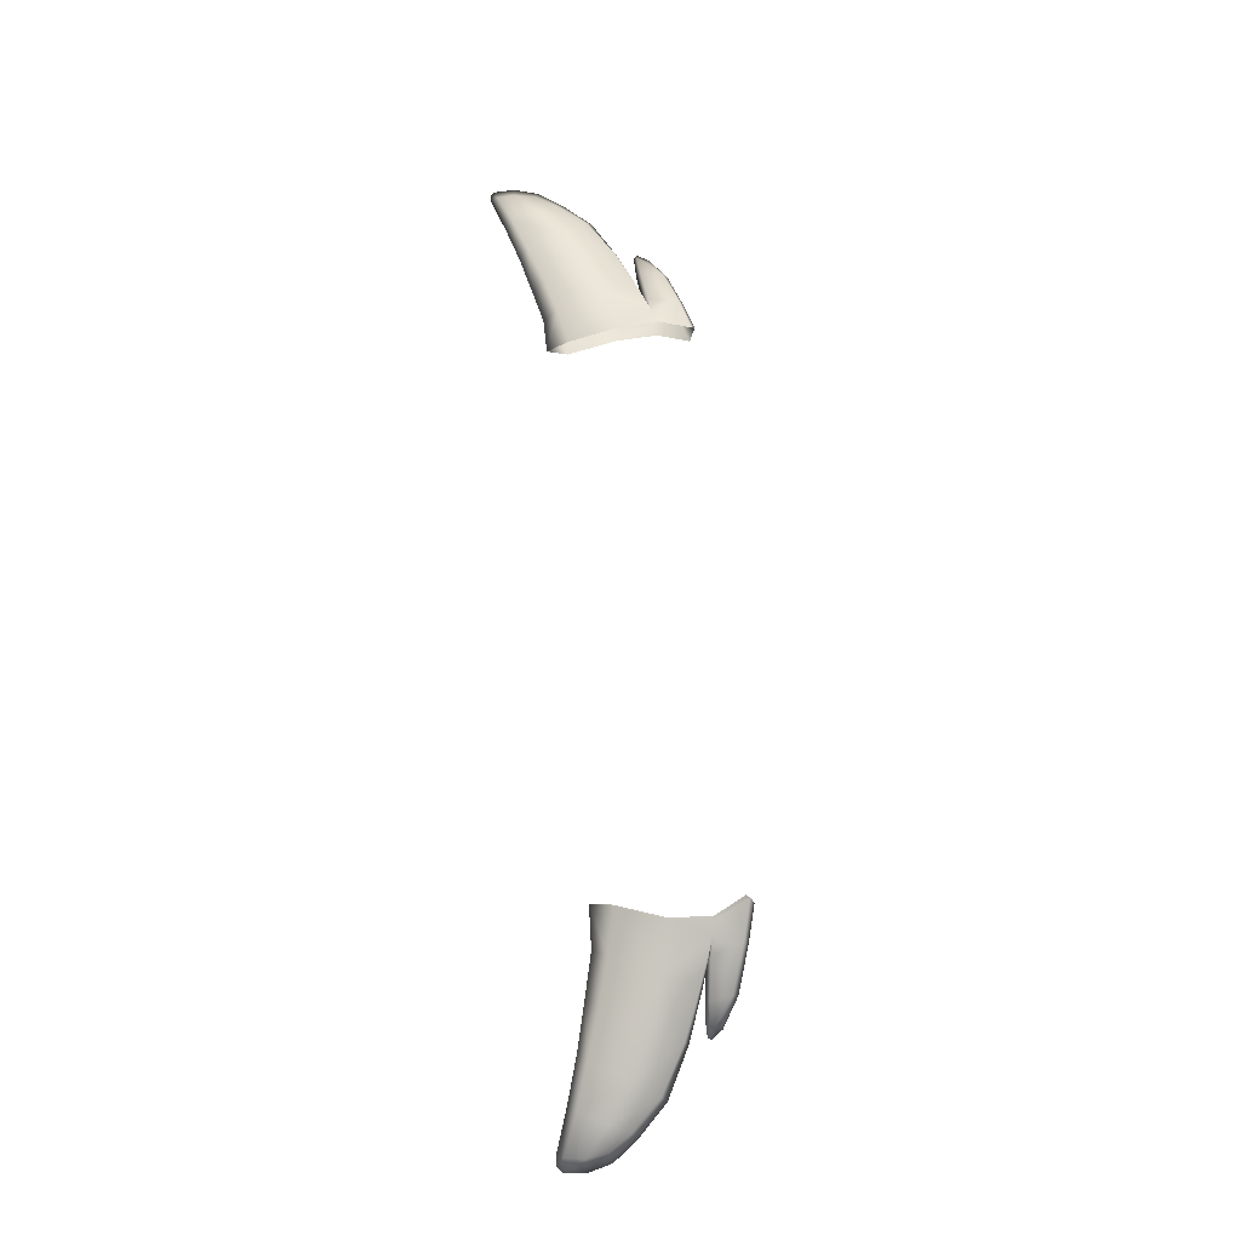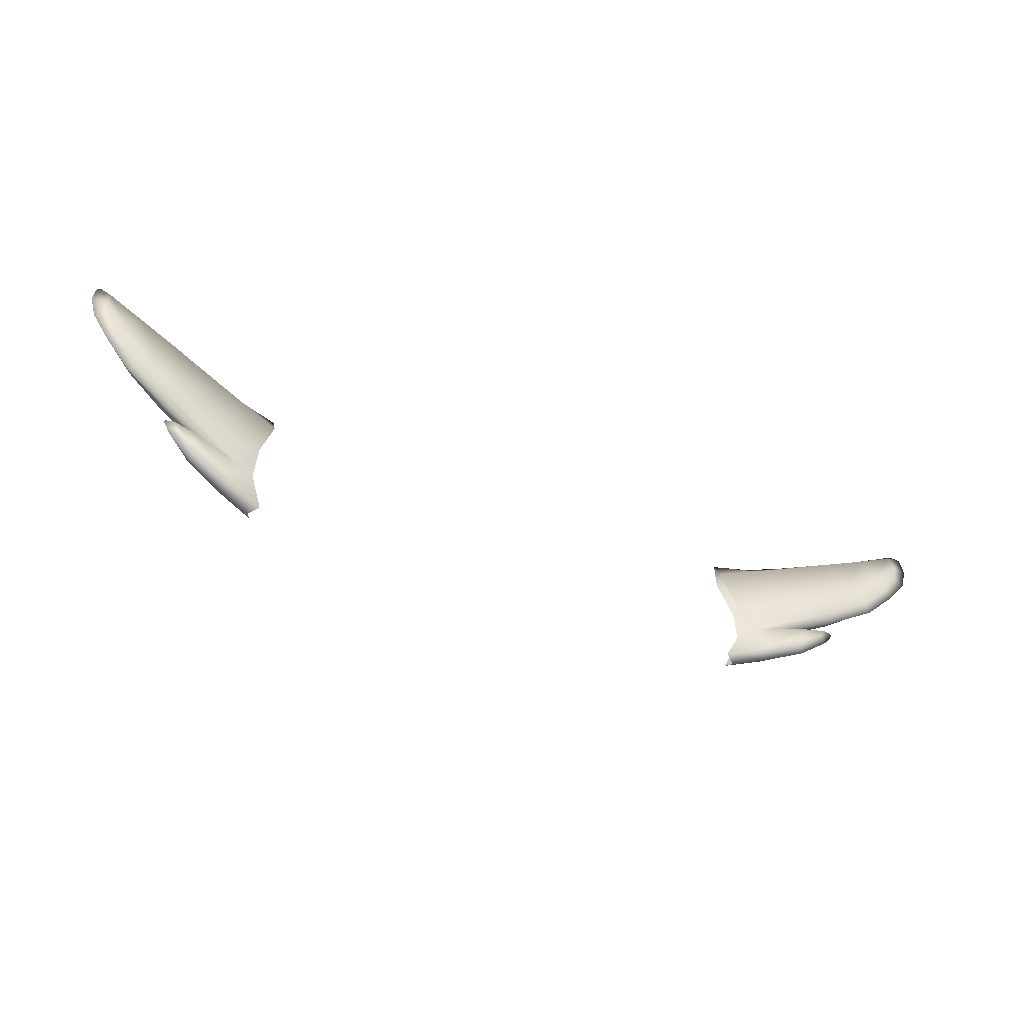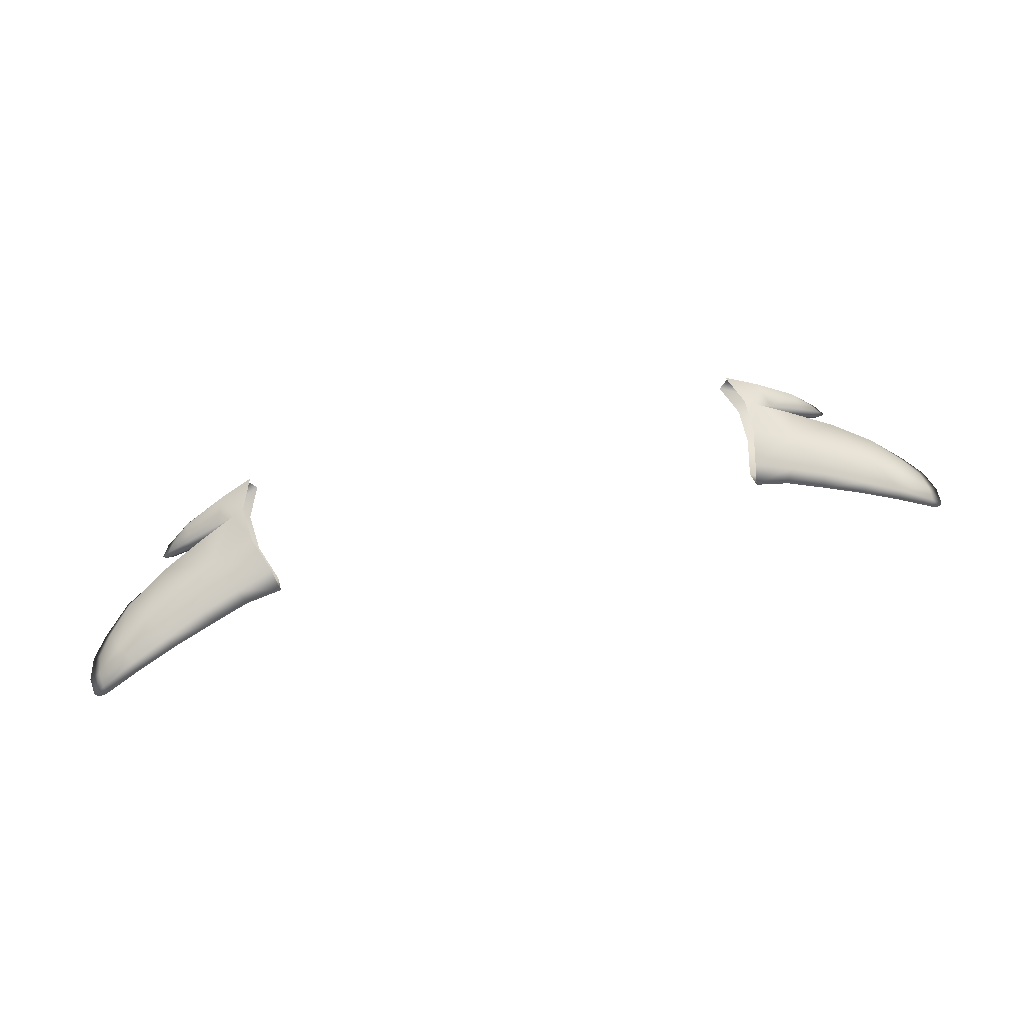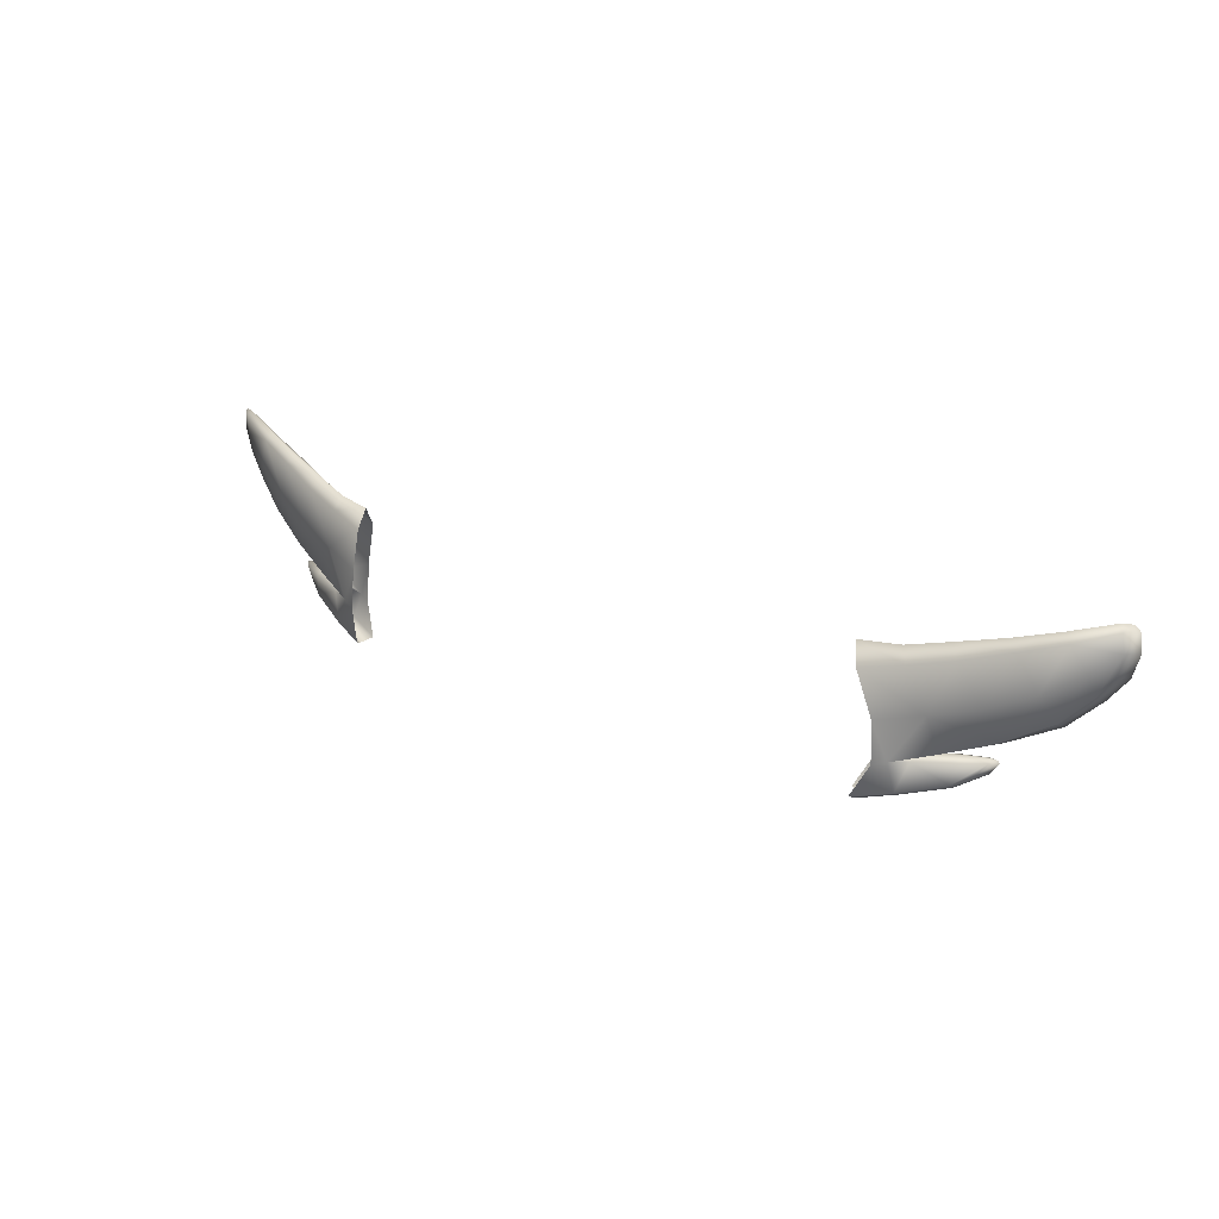
<metadata>
{"format":"obj","ext":"obj","renderer":"f3d","projection":"perspective","resolution":1024,"background":"white","views":[{"elev":70.0,"azim":-94.6,"up":"+Z"},{"elev":-46.7,"azim":155.9,"up":"+Y"},{"elev":58.6,"azim":165.6,"up":"+Z"},{"elev":23.1,"azim":35.4,"up":"+Y"}]}
</metadata>
<code>
g pm0682_00_MatsugeFSkin
v 0.05392 0.09732 0.05417
v 0.06104 0.09801 0.04978
v 0.05474 0.09652 0.05223
v 0.06093 0.09897 0.05159
v 0.05675 0.1032 0.05211
v 0.06911 0.1004 0.04667
v 0.05925 0.104 0.05123
v 0.06922 0.1014 0.04799
v 0.07424 0.1034 0.04435
v 0.06277 0.1046 0.05004
v 0.06157 0.105 0.04759
v 0.0632 0.1055 0.04704
v 0.06981 0.1054 0.04739
v 0.06957 0.1061 0.04549
v 0.0744 0.1057 0.04528
v 0.07446 0.1063 0.04414
v 0.07541 0.1061 0.04387
v 0.07578 0.1056 0.04378
v 0.07272 0.1036 0.04597
v 0.05925 0.104 0.05123
v 0.0673 0.1063 0.04618
v 0.06157 0.105 0.04759
v 0.06708 0.1067 0.04863
v 0.06474 0.1131 0.04905
v 0.07623 0.1094 0.04345
v 0.05622 0.111 0.05173
v 0.05675 0.1032 0.05211
v 0.05348 0.1202 0.05284
v 0.07603 0.1101 0.04558
v 0.06133 0.1219 0.05079
v 0.05246 0.1245 0.05151
v 0.05994 0.1246 0.04943
v 0.0693 0.1239 0.0486
v 0.06757 0.1263 0.04731
v 0.07324 0.1157 0.04662
v 0.07791 0.1267 0.04585
v 0.07652 0.1284 0.04474
v 0.08562 0.1291 0.04335
v 0.08435 0.1307 0.04244
v 0.09243 0.1332 0.03993
v 0.08153 0.1194 0.04409
v 0.08446 0.1148 0.04263
v 0.08505 0.1137 0.04092
v 0.09084 0.1193 0.03945
v 0.08838 0.1241 0.04189
v 0.08968 0.1201 0.04103
v 0.0942 0.1237 0.0387
v 0.09284 0.1319 0.04066
v 0.09412 0.1332 0.03941
v 0.09508 0.1323 0.03903
v 0.09327 0.1283 0.04026
v 0.09552 0.1284 0.03869
v 0.09265 0.1243 0.04027
v 0.05283 0.09761 0.05077
v 0.05474 0.09652 0.05223
v 0.06104 0.09801 0.04978
v 0.05984 0.09926 0.04811
v 0.05565 0.1035 0.0487
v 0.06911 0.1004 0.04667
v 0.05813 0.1043 0.04764
v 0.06834 0.1017 0.04516
v 0.07424 0.1034 0.04435
v 0.06198 0.105 0.04656
v 0.06157 0.105 0.04759
v 0.0632 0.1055 0.04704
v 0.06957 0.1061 0.04549
v 0.06895 0.1057 0.04447
v 0.07379 0.1059 0.04334
v 0.07446 0.1063 0.04414
v 0.07541 0.1061 0.04387
v 0.07578 0.1056 0.04378
v 0.07205 0.1038 0.0438
v 0.05813 0.1043 0.04764
v 0.06157 0.105 0.04759
v 0.0673 0.1063 0.04618
v 0.06595 0.1071 0.04509
v 0.05517 0.1114 0.04848
v 0.05565 0.1035 0.0487
v 0.07495 0.1105 0.04224
v 0.07623 0.1094 0.04345
v 0.08505 0.1137 0.04092
v 0.08361 0.1151 0.03998
v 0.09084 0.1193 0.03945
v 0.07213 0.1161 0.04316
v 0.06362 0.1135 0.04558
v 0.08908 0.1203 0.03897
v 0.0942 0.1237 0.0387
v 0.06019 0.1224 0.04726
v 0.05246 0.1206 0.04967
v 0.05246 0.1245 0.05151
v 0.05994 0.1246 0.04943
v 0.06757 0.1263 0.04731
v 0.06813 0.1244 0.04493
v 0.07686 0.127 0.04258
v 0.07652 0.1284 0.04474
v 0.08052 0.1198 0.04094
v 0.08477 0.1294 0.04063
v 0.08435 0.1307 0.04244
v 0.09243 0.1332 0.03993
v 0.08758 0.1244 0.03938
v 0.09225 0.132 0.03903
v 0.09412 0.1332 0.03941
v 0.09508 0.1323 0.03903
v 0.09262 0.1285 0.03837
v 0.09552 0.1284 0.03869
v 0.09204 0.1246 0.03839
v -0.05392 0.09732 0.05417
v -0.05474 0.09652 0.05223
v -0.06104 0.09801 0.04978
v -0.06093 0.09897 0.05159
v -0.05675 0.1032 0.05211
v -0.06911 0.1004 0.04667
v -0.05925 0.104 0.05123
v -0.06922 0.1014 0.04799
v -0.07424 0.1034 0.04435
v -0.06277 0.1046 0.05004
v -0.06157 0.105 0.04759
v -0.0632 0.1055 0.04704
v -0.06981 0.1054 0.04739
v -0.06957 0.1061 0.04549
v -0.0744 0.1057 0.04528
v -0.07446 0.1063 0.04414
v -0.07541 0.1061 0.04387
v -0.07578 0.1056 0.04378
v -0.07272 0.1036 0.04597
v -0.05925 0.104 0.05123
v -0.06157 0.105 0.04759
v -0.0673 0.1063 0.04618
v -0.06708 0.1067 0.04863
v -0.06474 0.1131 0.04905
v -0.07623 0.1094 0.04345
v -0.05622 0.111 0.05173
v -0.05675 0.1032 0.05211
v -0.05348 0.1202 0.05284
v -0.07603 0.1101 0.04558
v -0.06133 0.1219 0.05079
v -0.05246 0.1245 0.05151
v -0.05994 0.1246 0.04943
v -0.0693 0.1239 0.0486
v -0.06757 0.1263 0.04731
v -0.07324 0.1157 0.04662
v -0.07791 0.1267 0.04585
v -0.07652 0.1284 0.04474
v -0.08562 0.1291 0.04335
v -0.08435 0.1307 0.04244
v -0.09243 0.1332 0.03993
v -0.08153 0.1194 0.04409
v -0.08446 0.1148 0.04263
v -0.08505 0.1137 0.04092
v -0.09084 0.1193 0.03945
v -0.08838 0.1241 0.04189
v -0.08968 0.1201 0.04103
v -0.0942 0.1237 0.0387
v -0.09284 0.1319 0.04066
v -0.09412 0.1332 0.03941
v -0.09508 0.1323 0.03903
v -0.09327 0.1283 0.04026
v -0.09552 0.1284 0.03869
v -0.09265 0.1243 0.04027
v -0.05283 0.09761 0.05077
v -0.06104 0.09801 0.04978
v -0.05474 0.09652 0.05223
v -0.05984 0.09926 0.04811
v -0.05565 0.1035 0.0487
v -0.06911 0.1004 0.04667
v -0.05813 0.1043 0.04764
v -0.06834 0.1017 0.04516
v -0.07424 0.1034 0.04435
v -0.06198 0.105 0.04656
v -0.06157 0.105 0.04759
v -0.0632 0.1055 0.04704
v -0.06957 0.1061 0.04549
v -0.06895 0.1057 0.04447
v -0.07379 0.1059 0.04334
v -0.07446 0.1063 0.04414
v -0.07541 0.1061 0.04387
v -0.07578 0.1056 0.04378
v -0.07205 0.1038 0.0438
v -0.05813 0.1043 0.04764
v -0.0673 0.1063 0.04618
v -0.06157 0.105 0.04759
v -0.06595 0.1071 0.04509
v -0.05517 0.1114 0.04848
v -0.05565 0.1035 0.0487
v -0.07495 0.1105 0.04224
v -0.07623 0.1094 0.04345
v -0.08505 0.1137 0.04092
v -0.08361 0.1151 0.03998
v -0.09084 0.1193 0.03945
v -0.07213 0.1161 0.04316
v -0.06362 0.1135 0.04558
v -0.08908 0.1203 0.03897
v -0.0942 0.1237 0.0387
v -0.06019 0.1224 0.04726
v -0.05246 0.1206 0.04967
v -0.05246 0.1245 0.05151
v -0.05994 0.1246 0.04943
v -0.06757 0.1263 0.04731
v -0.06813 0.1244 0.04493
v -0.07686 0.127 0.04258
v -0.07652 0.1284 0.04474
v -0.08052 0.1198 0.04094
v -0.08477 0.1294 0.04063
v -0.08435 0.1307 0.04244
v -0.09243 0.1332 0.03993
v -0.08758 0.1244 0.03938
v -0.09225 0.132 0.03903
v -0.09412 0.1332 0.03941
v -0.09508 0.1323 0.03903
v -0.09262 0.1285 0.03837
v -0.09552 0.1284 0.03869
v -0.09204 0.1246 0.03839
g pm0682_00_MatsugeFSkin_0
f 3 2 1
f 2 4 1
f 5 1 4
f 2 6 4
f 7 5 4
f 6 8 4
f 6 9 8
f 7 4 10
f 4 8 10
f 7 10 11
f 10 12 11
f 12 10 13
f 8 13 10
f 14 12 13
f 14 13 15
f 13 8 15
f 16 14 15
f 16 15 17
f 15 18 17
f 9 19 8
f 9 18 19
f 8 19 15
f 18 15 19
f 22 21 20
f 21 23 20
f 23 24 20
f 21 25 23
f 24 26 20
f 20 26 27
f 28 26 24
f 25 29 23
f 23 29 24
f 30 28 24
f 31 28 30
f 32 31 30
f 30 33 32
f 33 30 24
f 33 34 32
f 35 33 24
f 29 35 24
f 34 33 36
f 36 33 35
f 37 34 36
f 36 38 37
f 38 39 37
f 40 39 38
f 41 36 35
f 41 35 29
f 36 41 38
f 42 41 29
f 29 25 42
f 25 43 42
f 43 44 42
f 41 42 45
f 41 45 38
f 44 46 42
f 42 46 45
f 44 47 46
f 48 40 38
f 40 48 49
f 48 50 49
f 45 51 38
f 51 48 38
f 48 51 50
f 45 46 51
f 51 52 50
f 47 53 46
f 47 52 53
f 46 53 51
f 52 51 53
f 56 55 54
f 57 56 54
f 57 54 58
f 56 57 59
f 60 57 58
f 57 61 59
f 62 59 61
f 57 60 63
f 60 64 63
f 64 65 63
f 63 65 66
f 63 67 57
f 67 63 66
f 67 61 57
f 68 67 66
f 61 67 68
f 69 68 66
f 68 69 70
f 71 68 70
f 72 62 61
f 72 61 68
f 72 68 71
f 62 72 71
f 75 74 73
f 76 75 73
f 76 73 77
f 77 73 78
f 76 79 75
f 79 80 75
f 81 80 79
f 82 81 79
f 83 81 82
f 84 79 76
f 82 79 84
f 85 76 77
f 85 84 76
f 86 83 82
f 87 83 86
f 85 77 88
f 77 89 88
f 88 89 90
f 91 88 90
f 91 92 88
f 85 88 93
f 92 93 88
f 84 85 93
f 94 93 92
f 84 93 94
f 95 94 92
f 96 82 84
f 96 84 94
f 86 82 96
f 97 94 95
f 96 94 97
f 98 97 95
f 97 98 99
f 100 96 97
f 100 86 96
f 101 97 99
f 97 101 100
f 101 99 102
f 103 101 102
f 101 104 100
f 101 103 104
f 100 104 86
f 103 105 104
f 104 106 86
f 104 105 106
f 106 87 86
f 105 87 106
f 109 108 107
f 110 109 107
f 107 111 110
f 112 109 110
f 111 113 110
f 114 112 110
f 115 112 114
f 110 113 116
f 114 110 116
f 116 113 117
f 118 116 117
f 116 118 119
f 119 114 116
f 118 120 119
f 119 120 121
f 114 119 121
f 120 122 121
f 121 122 123
f 124 121 123
f 125 115 114
f 125 114 121
f 124 115 125
f 121 124 125
f 128 127 126
f 129 128 126
f 130 129 126
f 131 128 129
f 132 130 126
f 132 126 133
f 132 134 130
f 135 131 129
f 135 129 130
f 134 136 130
f 134 137 136
f 137 138 136
f 139 136 138
f 136 139 130
f 140 139 138
f 139 141 130
f 141 135 130
f 139 140 142
f 139 142 141
f 140 143 142
f 144 142 143
f 145 144 143
f 145 146 144
f 142 147 141
f 141 147 135
f 147 142 144
f 147 148 135
f 131 135 148
f 149 131 148
f 150 149 148
f 148 147 151
f 151 147 144
f 152 150 148
f 152 148 151
f 153 150 152
f 146 154 144
f 154 146 155
f 156 154 155
f 157 151 144
f 154 157 144
f 157 154 156
f 152 151 157
f 158 157 156
f 159 153 152
f 159 152 157
f 158 153 159
f 157 158 159
f 162 161 160
f 161 163 160
f 160 163 164
f 163 161 165
f 163 166 164
f 167 163 165
f 165 168 167
f 166 163 169
f 170 166 169
f 171 170 169
f 171 169 172
f 173 169 163
f 169 173 172
f 167 173 163
f 173 174 172
f 173 167 174
f 174 175 172
f 175 174 176
f 174 177 176
f 168 178 167
f 178 168 177
f 167 178 174
f 174 178 177
f 181 180 179
f 180 182 179
f 179 182 183
f 179 183 184
f 185 182 180
f 186 185 180
f 186 187 185
f 187 188 185
f 187 189 188
f 185 190 182
f 185 188 190
f 182 191 183
f 190 191 182
f 189 192 188
f 189 193 192
f 183 191 194
f 195 183 194
f 195 194 196
f 194 197 196
f 198 197 194
f 194 191 199
f 199 198 194
f 191 190 199
f 199 200 198
f 199 190 200
f 200 201 198
f 188 202 190
f 190 202 200
f 188 192 202
f 200 203 201
f 200 202 203
f 203 204 201
f 204 203 205
f 202 206 203
f 192 206 202
f 203 207 205
f 207 203 206
f 205 207 208
f 207 209 208
f 210 207 206
f 209 207 210
f 210 206 192
f 211 209 210
f 212 210 192
f 211 210 212
f 193 212 192
f 193 211 212

</code>
